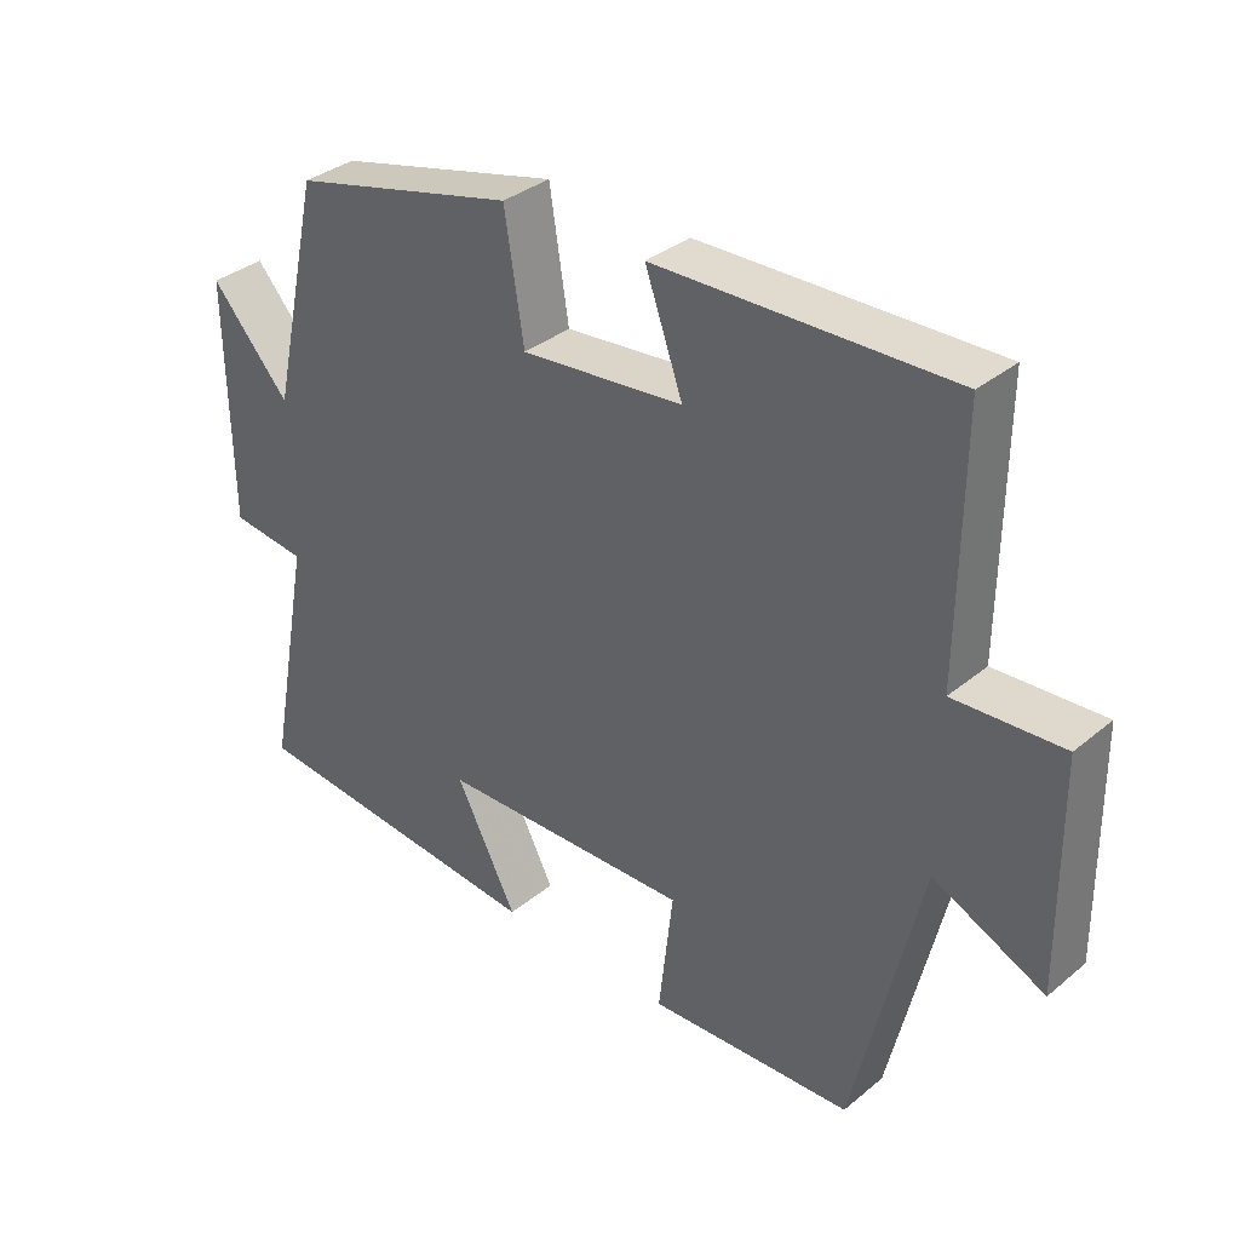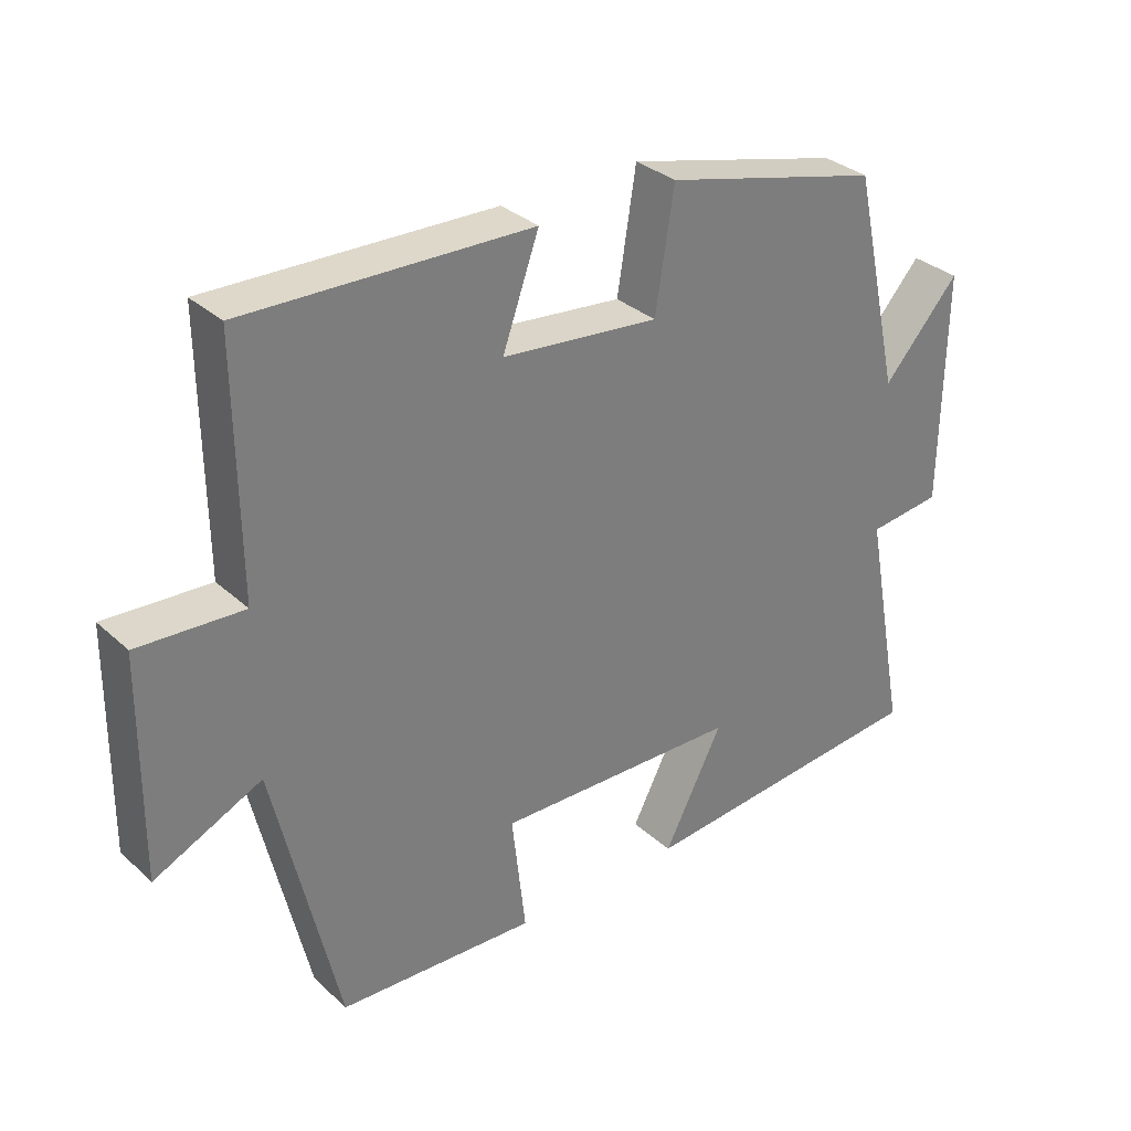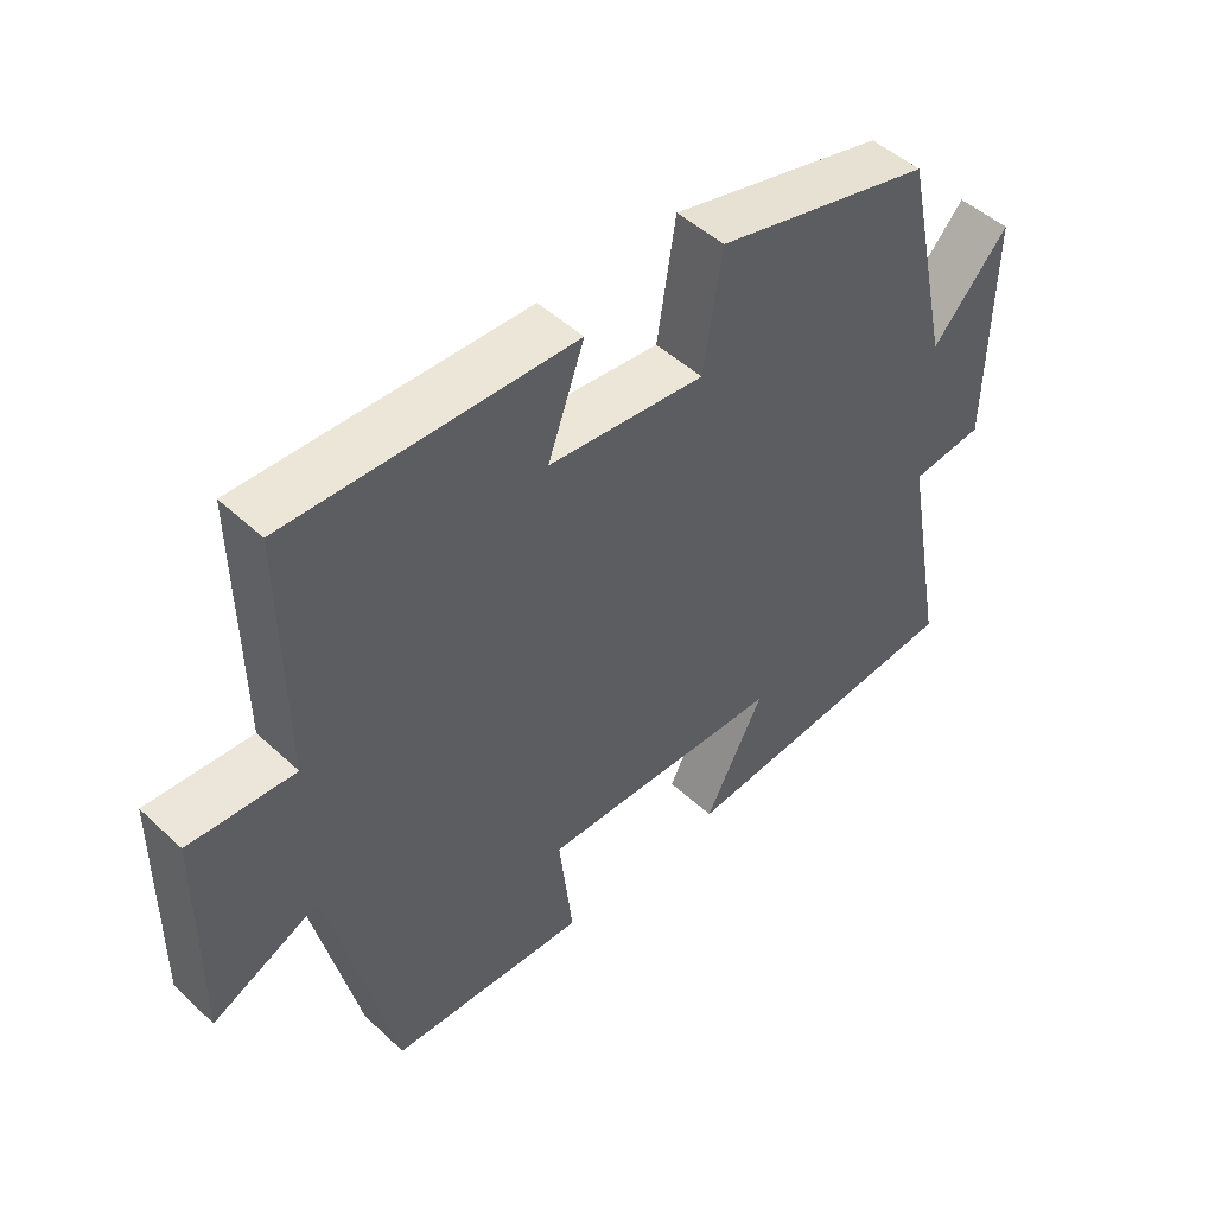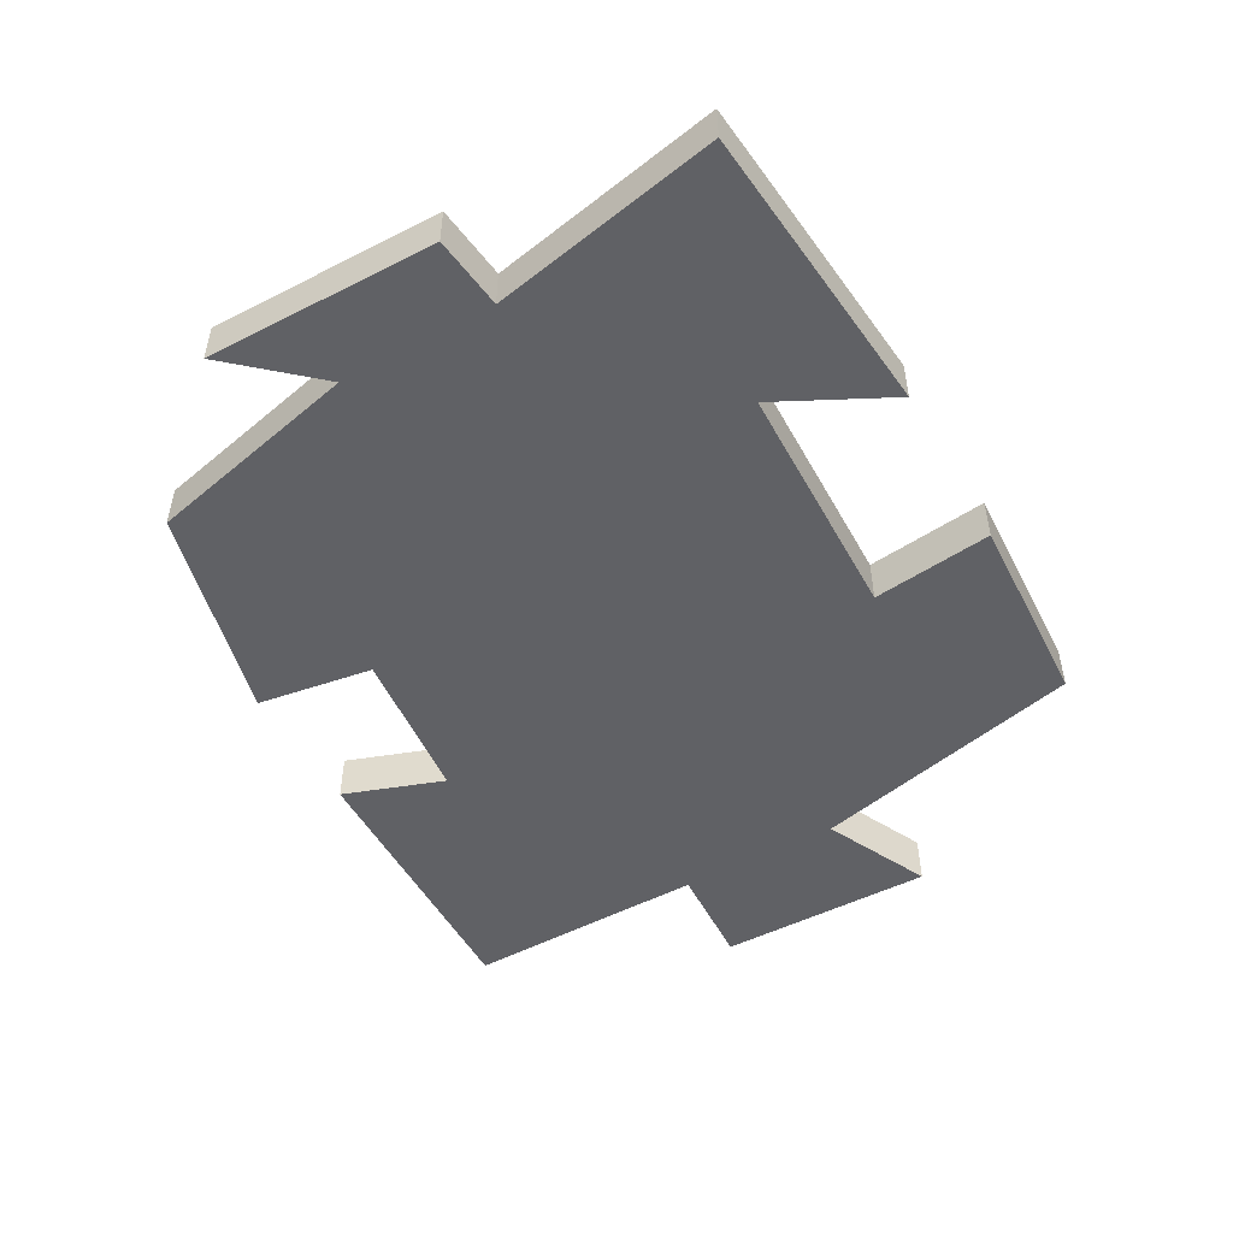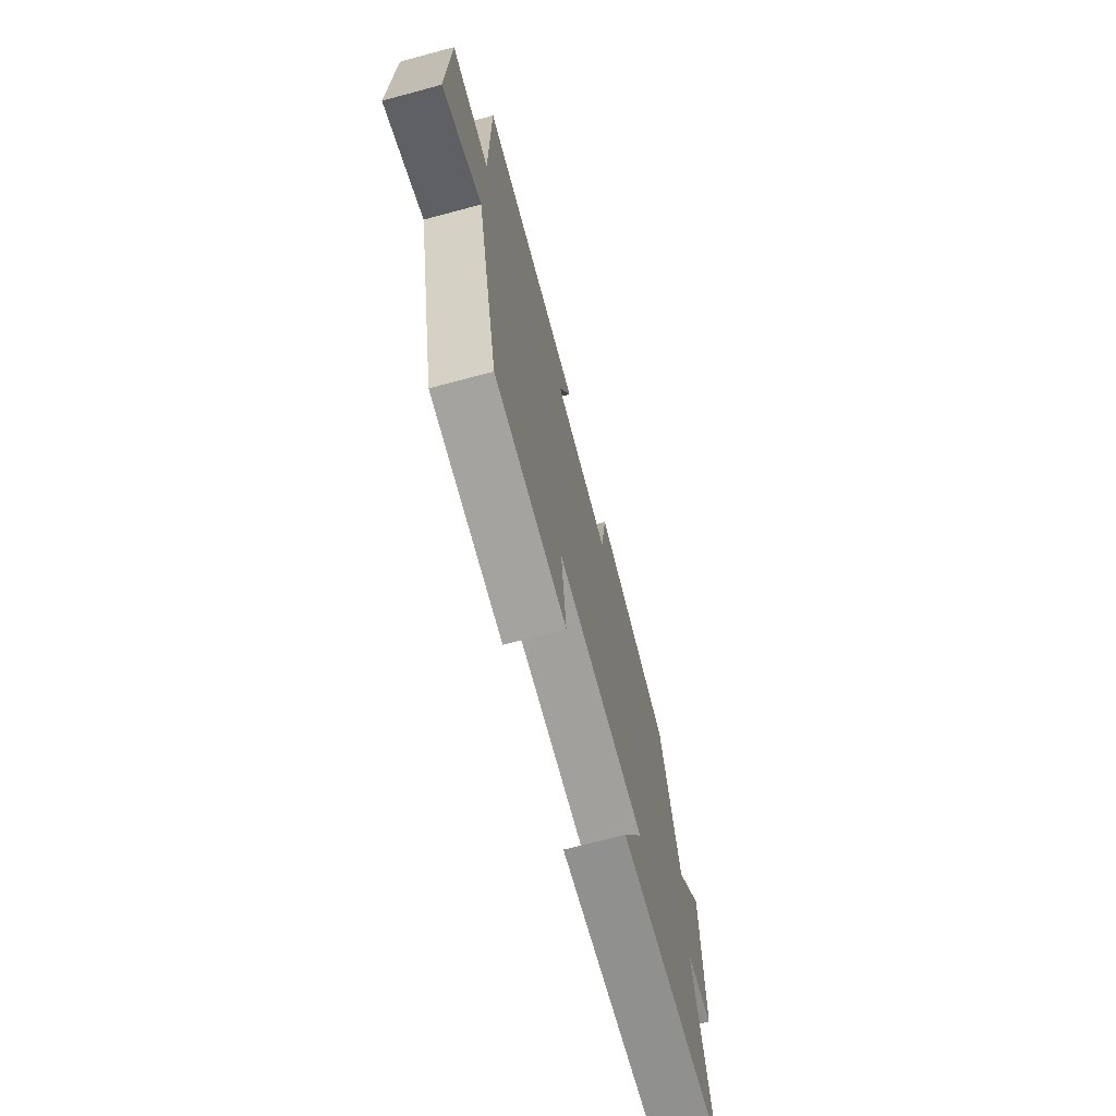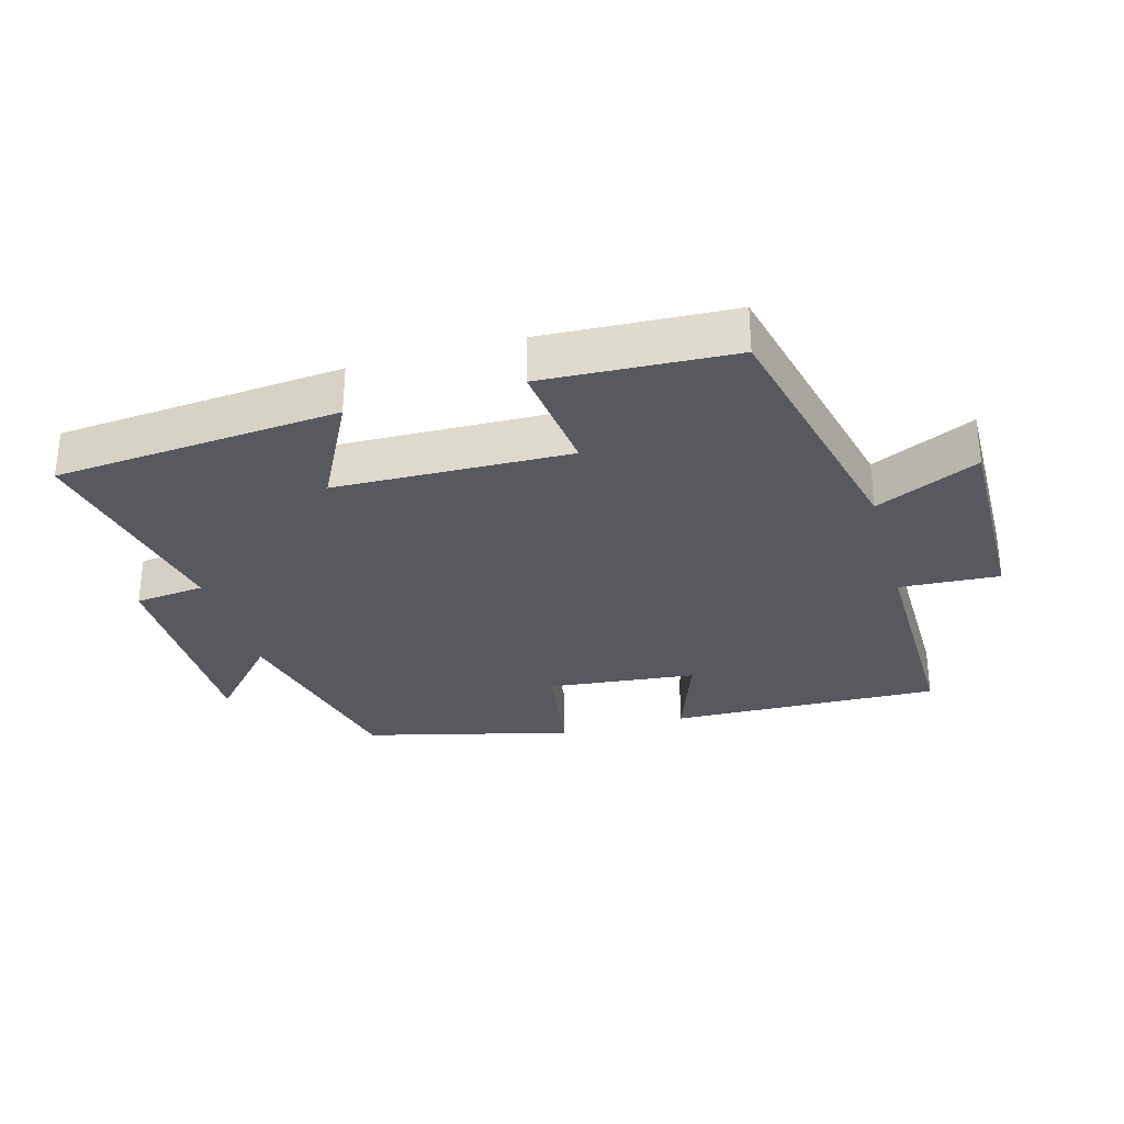
<metadata>
{"format":"obj","ext":"obj","renderer":"f3d","projection":"perspective","resolution":1024,"background":"white","views":[{"elev":34.9,"azim":-137.4,"up":"+Z"},{"elev":32.3,"azim":-38.8,"up":"+Z"},{"elev":48.6,"azim":-44.1,"up":"+Z"},{"elev":-50.2,"azim":119.7,"up":"+Y"},{"elev":-70.2,"azim":-75.0,"up":"+Z"},{"elev":-30.4,"azim":-164.2,"up":"+Y"}]}
</metadata>
<code>
v -0.407 0.07 -0.485
v -0.5 0.07 -0.08
v -0.656 0.07 -0.153
v -0.652 0.07 0.165
v -0.5 0.07 0.156
v -0.503 0.07 0.512
v -0.089 0.07 0.5
v -0.142 0.07 0.352
v 0.086 0.07 0.328
v 0.113 0.07 0.5
v 0.429 0.07 0.42
v 0.5 0.07 0.103
v 0.611 0.07 0.227
v 0.607 0.07 -0.113
v 0.5 0.07 -0.125
v 0.564 0.07 -0.463
v 0.131 0.07 -0.5
v 0.217 0.07 -0.333
v -0.139 0.07 -0.323
v -0.119 0.07 -0.5
v -0.407 0 -0.485
v -0.5 0 -0.08
v -0.656 0 -0.153
v -0.652 0 0.165
v -0.5 0 0.156
v -0.503 0 0.512
v -0.089 0 0.5
v -0.142 0 0.352
v 0.086 0 0.328
v 0.113 0 0.5
v 0.429 0 0.42
v 0.5 0 0.103
v 0.611 0 0.227
v 0.607 0 -0.113
v 0.5 0 -0.125
v 0.564 0 -0.463
v 0.131 0 -0.5
v 0.217 0 -0.333
v -0.139 0 -0.323
v -0.119 0 -0.5
f 19 20 1 2
f 18 19 2
f 15 16 17 18
f 15 18 2
f 12 13 14 15
f 11 12 15
f 10 11 15
f 9 10 15
f 8 9 15 2
f 5 6 7 8
f 5 8 2 3
f 3 4 5
f 22 21 40 39
f 22 39 38
f 38 37 36 35
f 22 38 35
f 35 34 33 32
f 35 32 31
f 35 31 30
f 35 30 29
f 22 35 29 28
f 28 27 26 25
f 23 22 28 25
f 25 24 23
f 1 21 22 2
f 2 22 23 3
f 3 23 24 4
f 4 24 25 5
f 5 25 26 6
f 6 26 27 7
f 7 27 28 8
f 8 28 29 9
f 9 29 30 10
f 10 30 31 11
f 11 31 32 12
f 12 32 33 13
f 13 33 34 14
f 14 34 35 15
f 15 35 36 16
f 16 36 37 17
f 17 37 38 18
f 18 38 39 19
f 19 39 40 20
f 20 40 21 1

</code>
